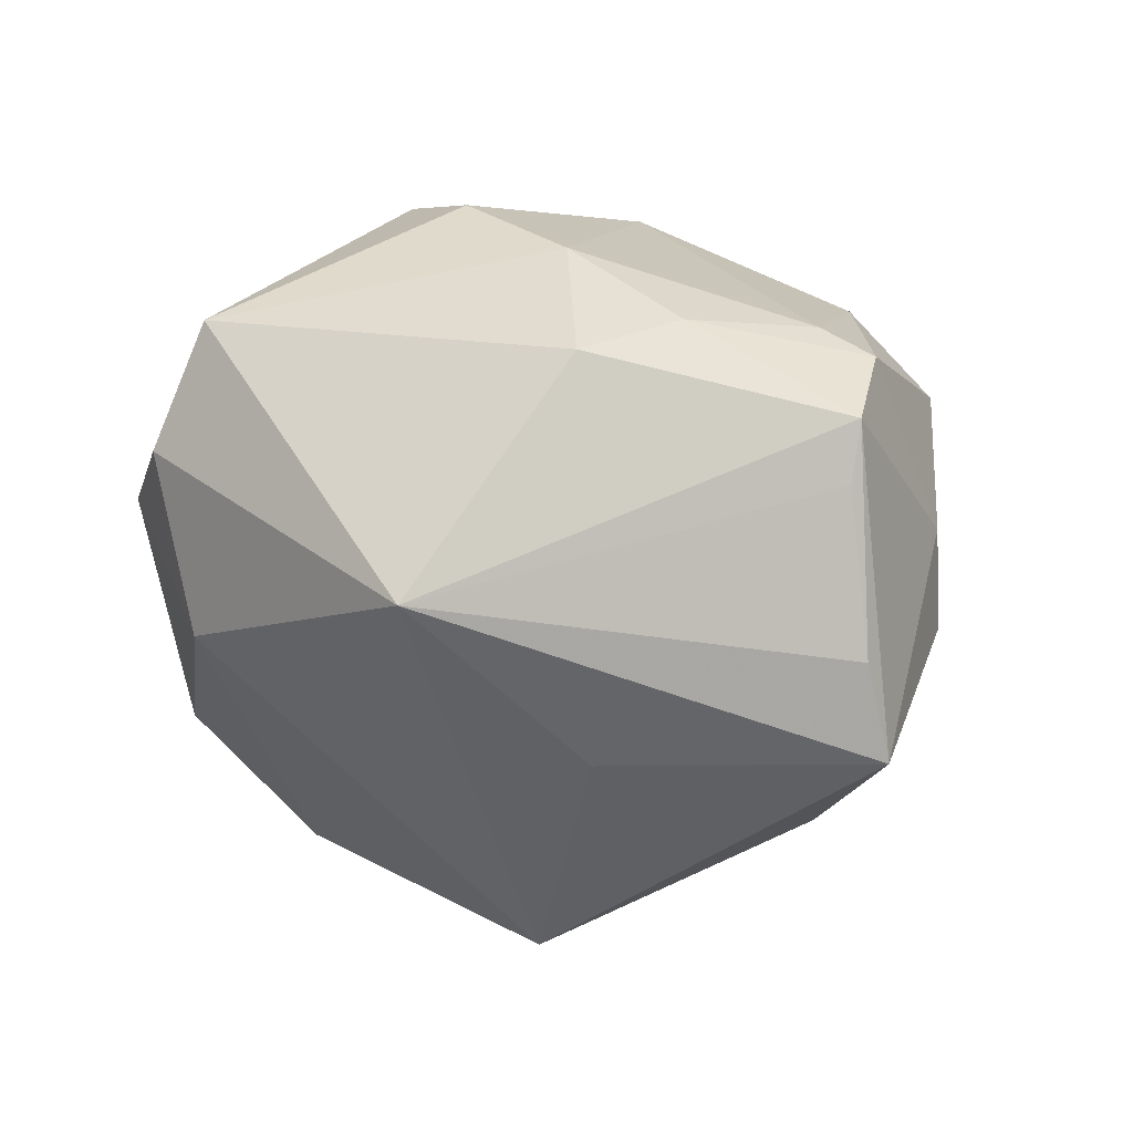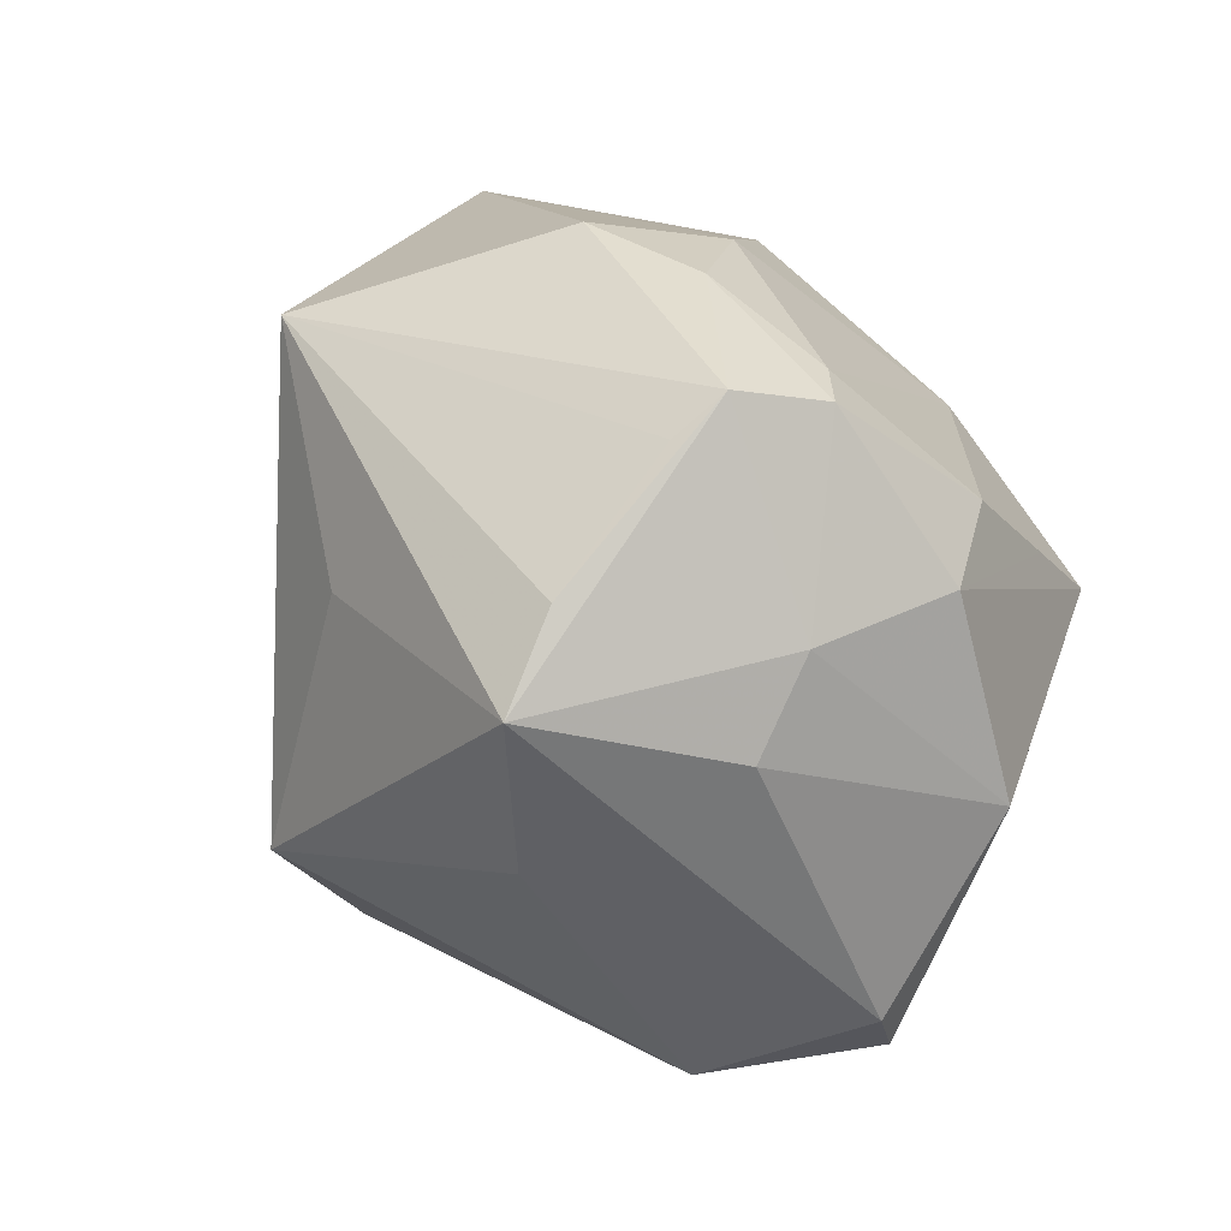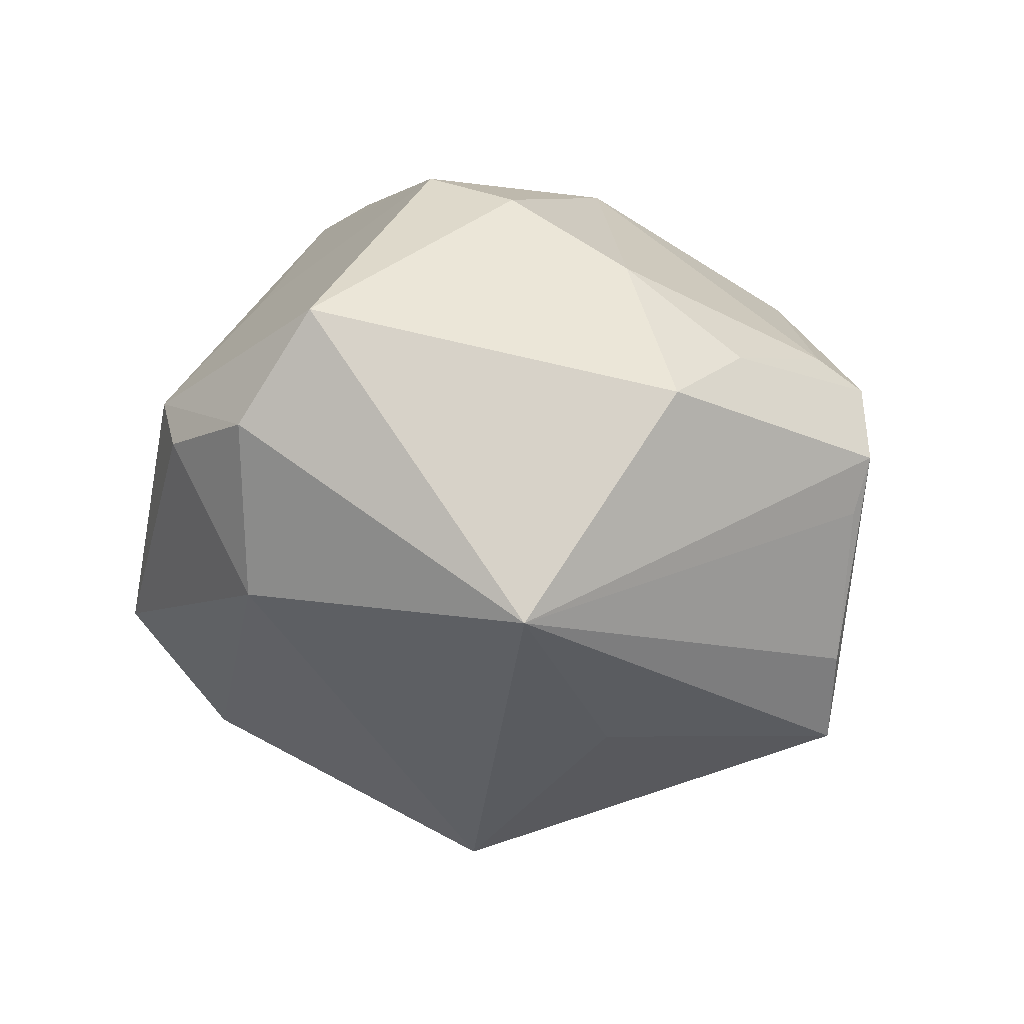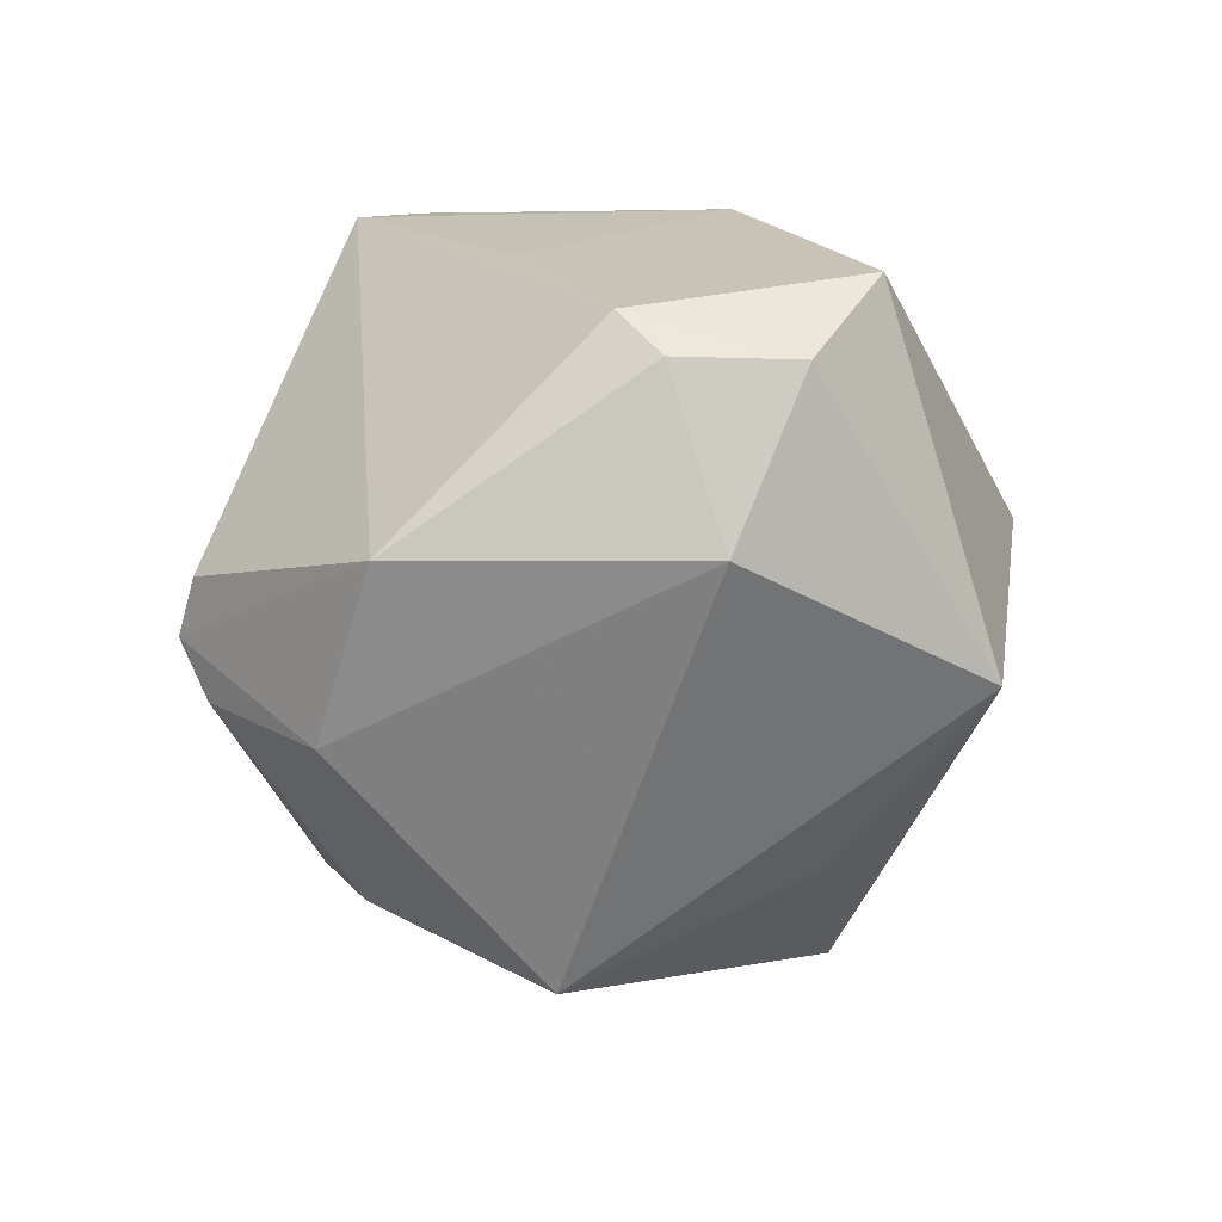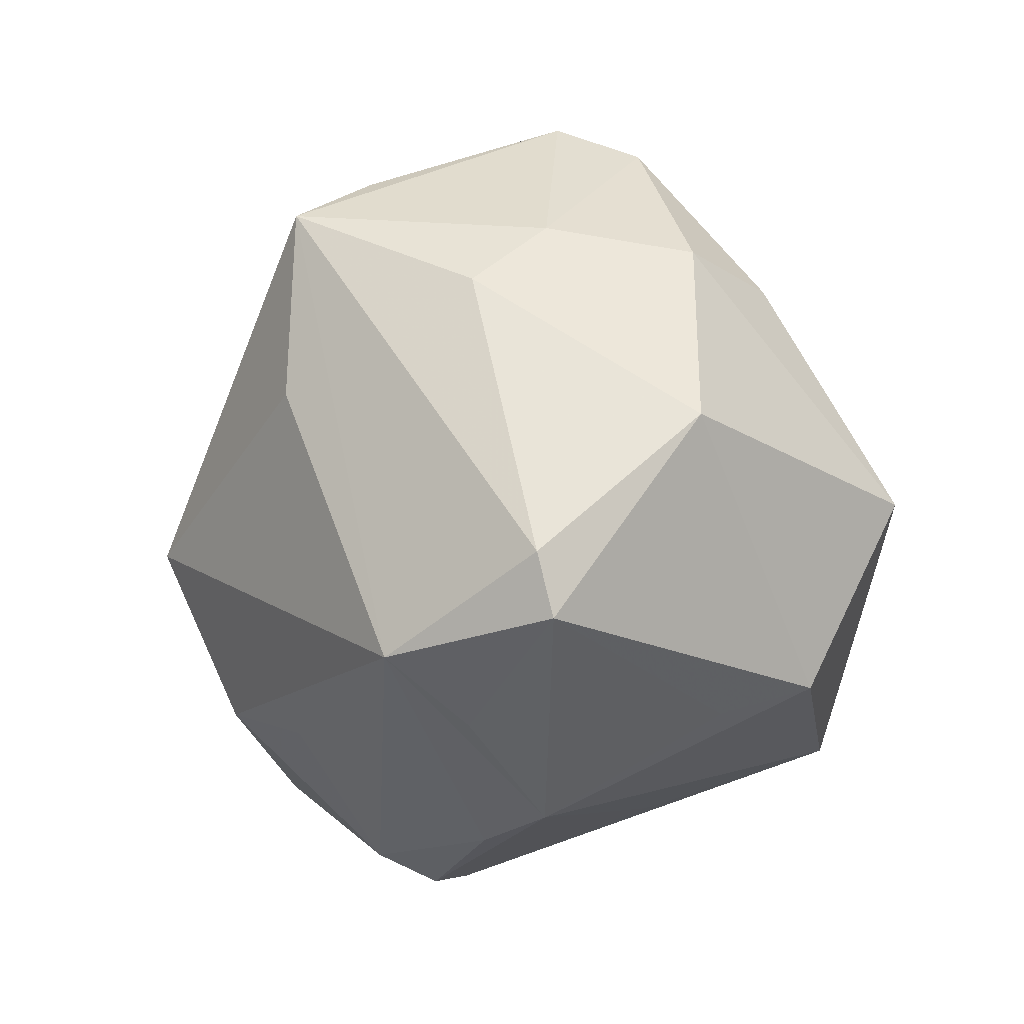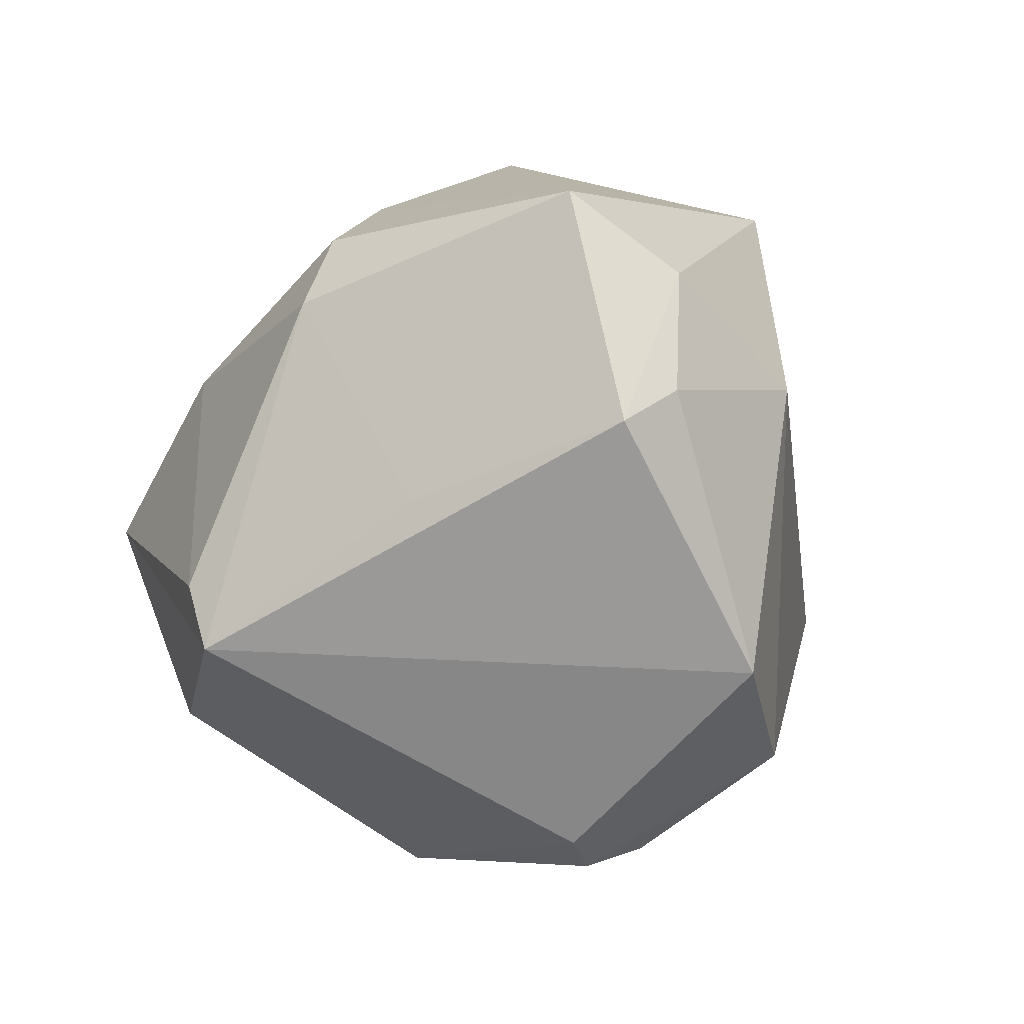
<metadata>
{"format":"obj","ext":"obj","renderer":"f3d","projection":"perspective","resolution":1024,"background":"white","views":[{"elev":-18.3,"azim":154.9,"up":"+Z"},{"elev":55.0,"azim":-126.3,"up":"+Y"},{"elev":-6.9,"azim":130.8,"up":"+Z"},{"elev":-23.5,"azim":72.2,"up":"+Z"},{"elev":-3.9,"azim":-98.2,"up":"+Y"},{"elev":-29.5,"azim":63.2,"up":"+Y"}]}
</metadata>
<code>
v 0.01875 0.04184 0.007268
v -0.02998 -0.02218 0.02979
v 0.0002382 -0.03792 0.01558
v 0.007749 0.02227 -0.03223
v 0.0352 -0.03455 -0.01571
v 0.05079 0.01331 0.01592
v -0.03547 0.02552 -0.01188
v 0.007038 -0.04692 -0.007053
v -0.04652 0.00886 0.01287
v 0.01834 -0.03556 -0.02907
v -0.0168 0.03999 -0.0222
v -0.03177 -0.02523 0.01838
v 0.022 0.01918 0.03329
v 0.005906 0.04178 0.01311
v 0.01504 0.03152 0.02408
v 0.04848 -0.01428 0.008155
v -0.03618 -0.02645 -0.01228
v -0.01641 0.0446 0.01162
v 0.001808 -0.04722 -0.01179
v -0.0117 0.04615 -0.004635
v -0.04083 -0.01869 -0.02248
v -0.05189 -0.007154 -0.006784
v 0.05075 -0.009926 0.00251
v -0.0163 -0.04083 -0.007816
v -0.011 0.04175 0.01526
v -0.02642 0.0002128 0.04162
v 0.00133 -0.005374 -0.04666
v 0.004999 -0.03066 0.0404
v -0.004256 0.01147 0.03983
v -0.0314 0.03246 -0.002476
v 0.002495 -0.0438 -0.01899
v -0.03309 0.02967 0.015
v 0.05326 0.004255 0.003155
v -0.02435 0.02649 0.02569
v -0.02742 -0.03752 -0.002077
v 0.04571 -0.001794 -0.01578
v -0.02553 0.01156 0.03475
v -0.02546 0.01274 -0.03295
v 0.02804 -0.01846 0.02483
v 0.004582 -0.02264 0.04272
v -0.01145 -0.02777 -0.03033
v 0.0344 0.0317 -0.0202
v -0.05182 -0.0145 -0.004924
v -0.0222 0.03483 -0.03167
v -0.01171 0.04871 0.002129
v -0.0006452 -0.02562 -0.0378
v 0.02397 0.007336 0.03758
f 5 28 8
f 2 35 28
f 16 28 5
f 42 36 27
f 28 35 3
f 3 8 28
f 35 8 3
f 28 16 39
f 39 16 6
f 28 39 47
f 47 39 6
f 6 16 33
f 33 42 6
f 36 42 33
f 27 46 21
f 22 44 21
f 10 46 27
f 10 36 5
f 27 36 10
f 10 31 46
f 6 42 1
f 28 47 40
f 40 47 29
f 15 1 14
f 6 1 15
f 32 37 34
f 34 37 29
f 4 42 27
f 27 44 4
f 4 44 42
f 14 1 45
f 45 1 42
f 35 2 12
f 23 16 5
f 23 33 16
f 5 36 23
f 36 33 23
f 19 8 35
f 31 10 19
f 5 8 19
f 19 10 5
f 38 44 27
f 27 21 38
f 38 21 44
f 22 21 43
f 35 12 43
f 43 12 2
f 2 9 43
f 43 9 22
f 35 21 24
f 24 21 31
f 24 19 35
f 31 19 24
f 46 31 41
f 41 21 46
f 31 21 41
f 29 37 26
f 26 40 29
f 26 9 2
f 26 2 28
f 28 40 26
f 26 37 32
f 32 9 26
f 29 47 13
f 13 15 29
f 13 47 6
f 6 15 13
f 7 44 22
f 22 9 7
f 32 34 18
f 14 45 18
f 42 44 11
f 44 45 11
f 17 21 35
f 35 43 17
f 17 43 21
f 30 45 44
f 44 7 30
f 32 18 30
f 30 18 45
f 30 9 32
f 30 7 9
f 25 34 29
f 25 18 34
f 29 15 25
f 25 15 14
f 14 18 25
f 20 45 42
f 42 11 20
f 20 11 45

</code>
